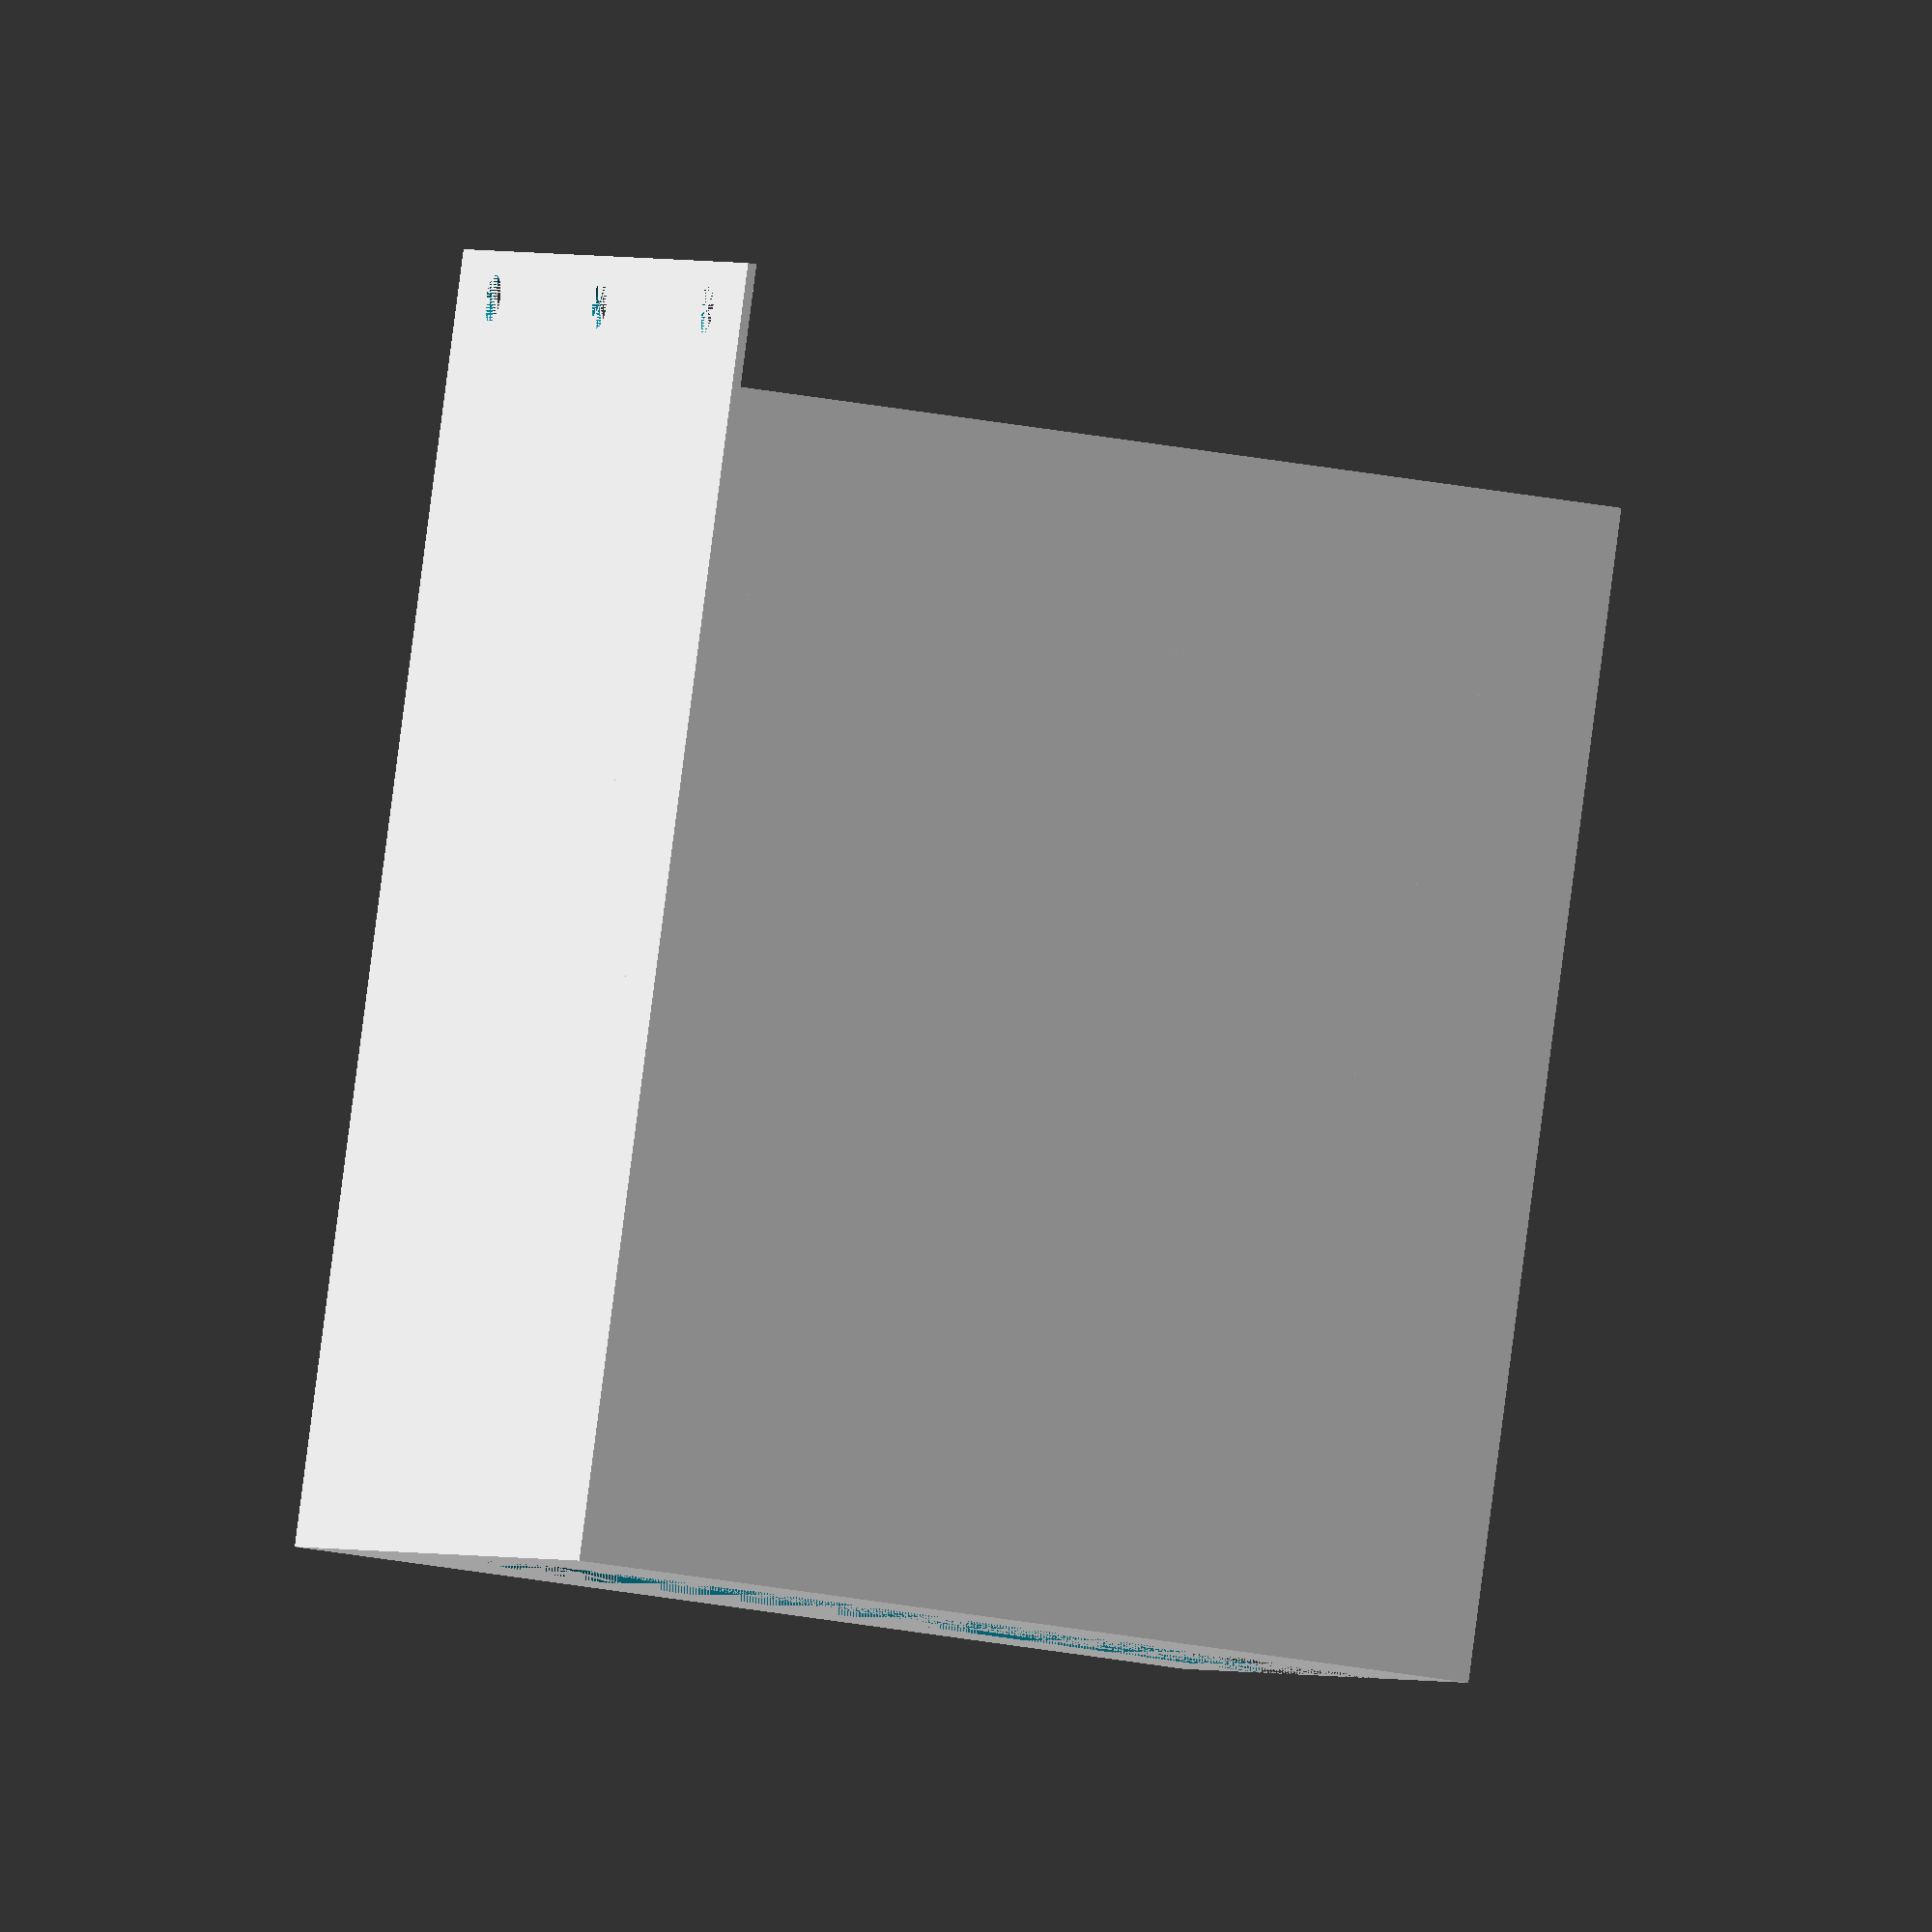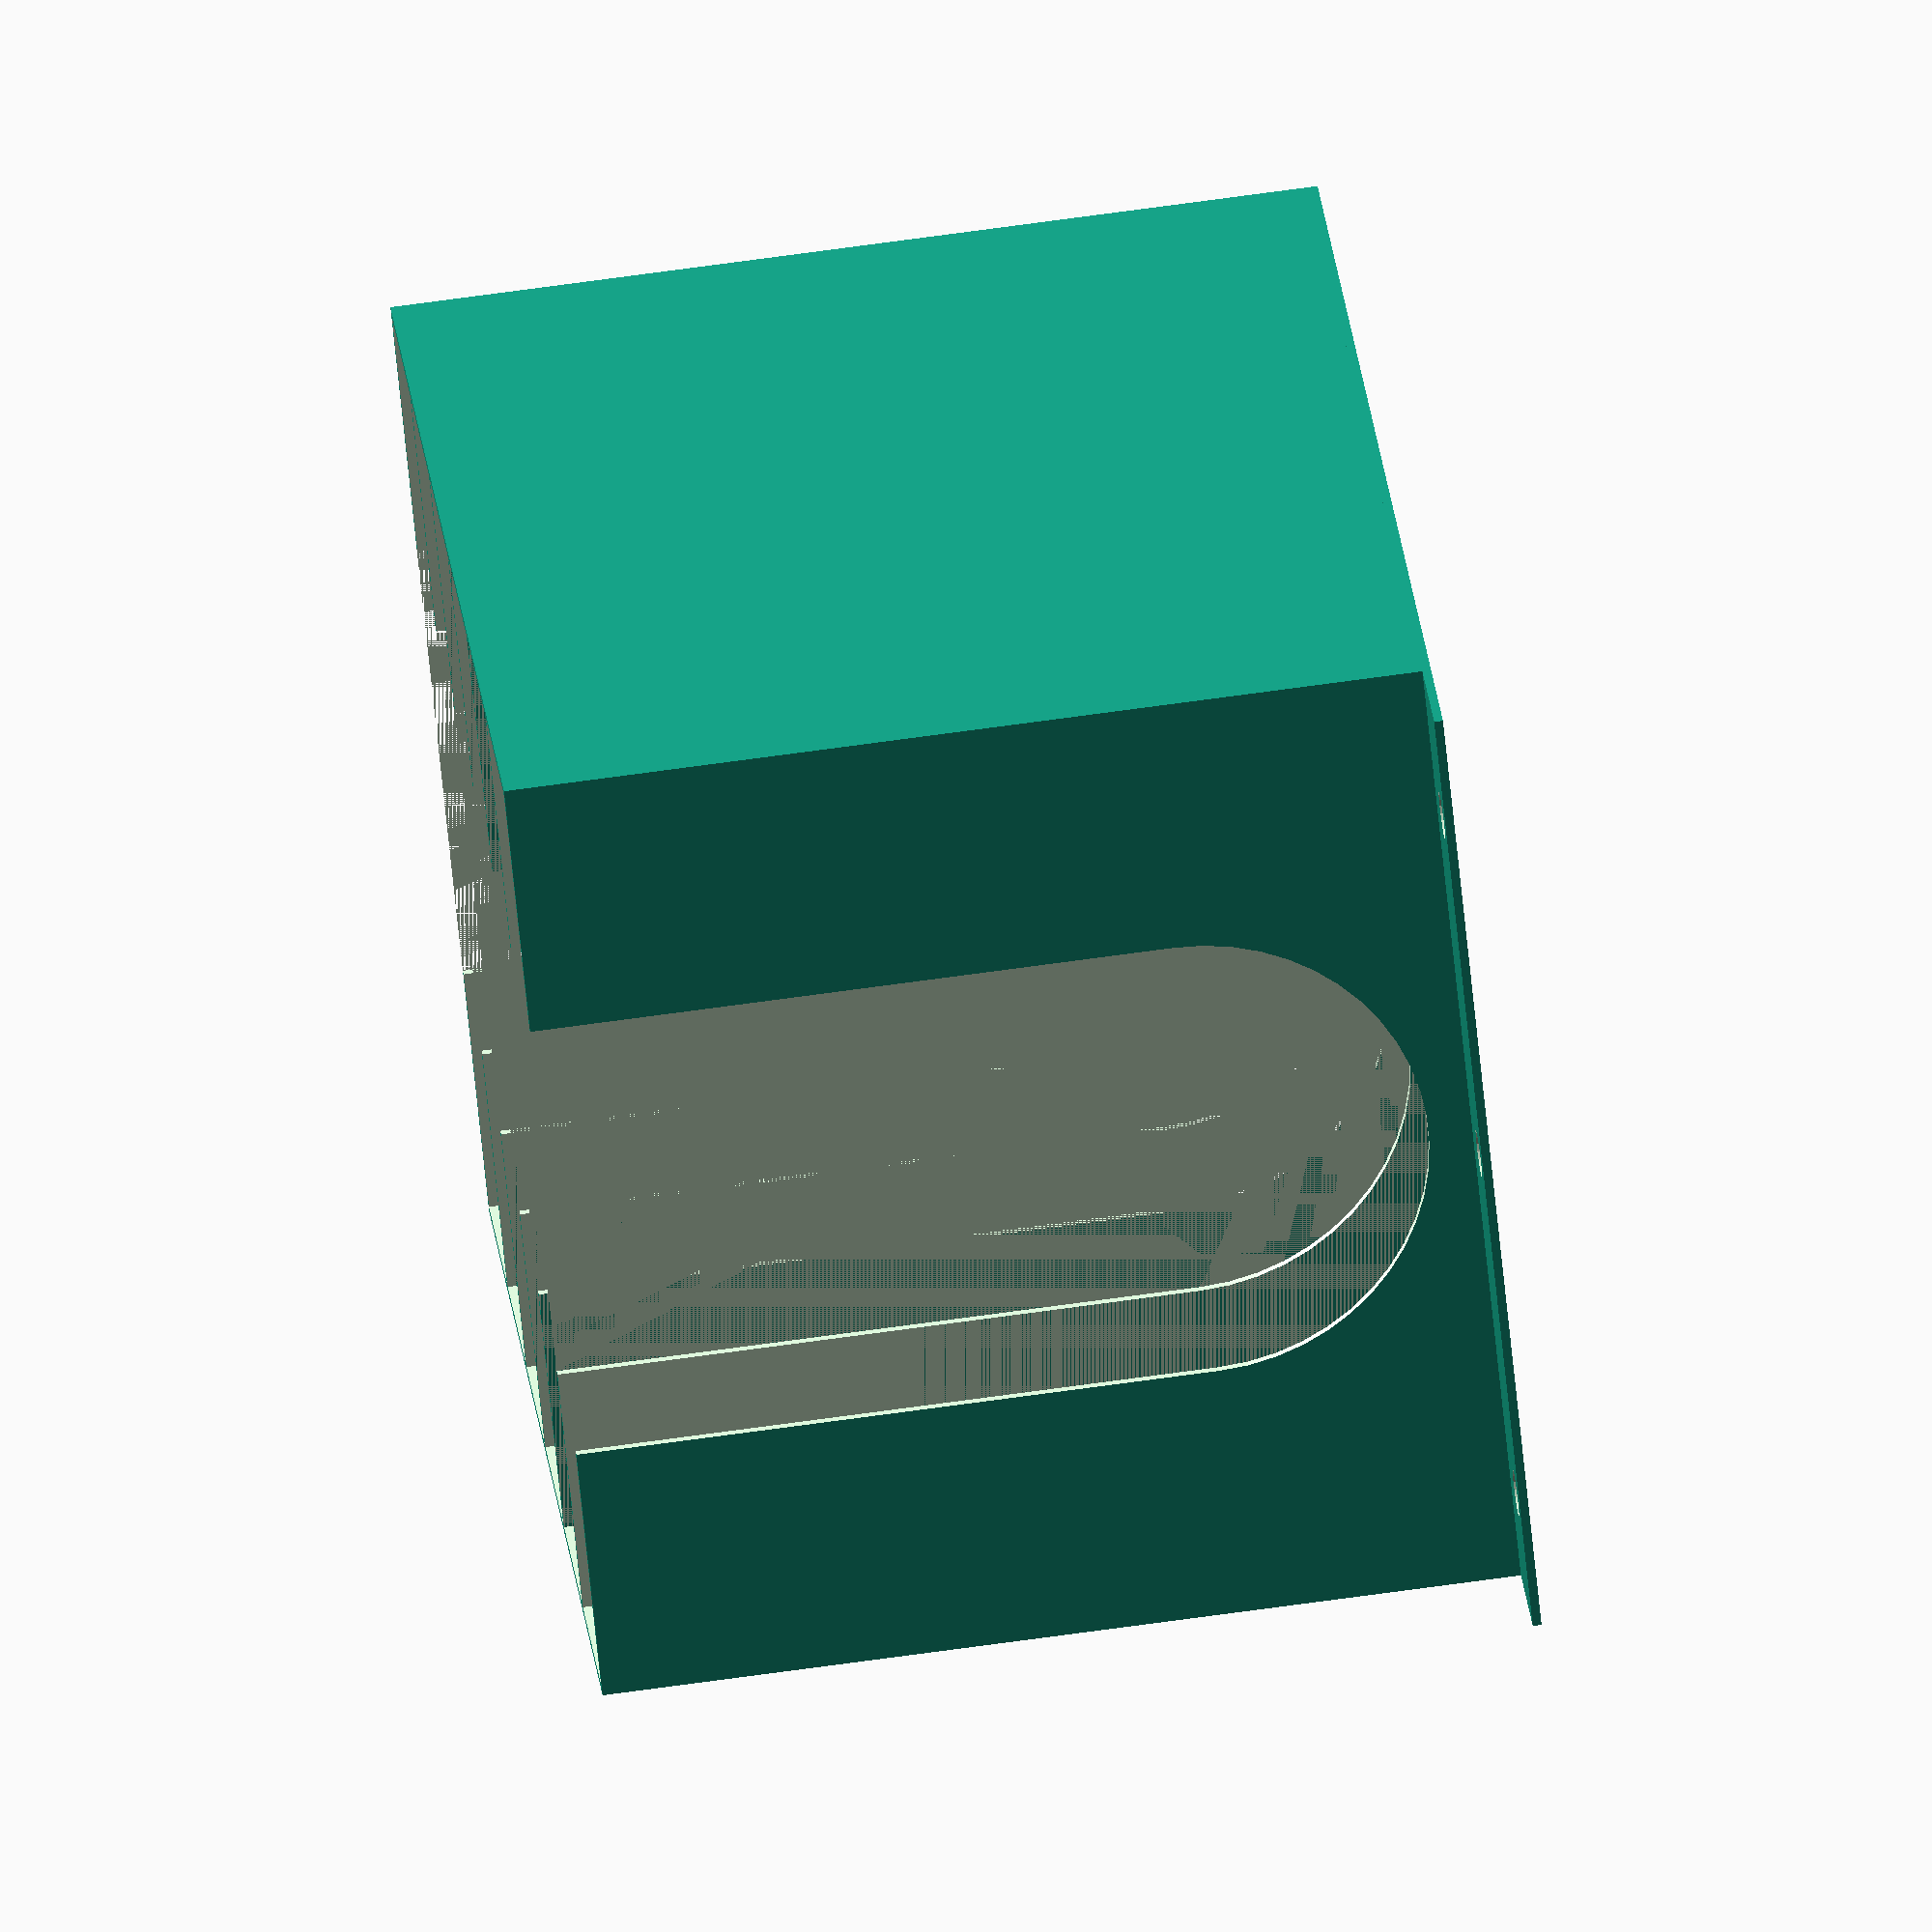
<openscad>
//--------------------------------------------
// Sanding Disk Pegboard Organizer
// forked from https://www.thingiverse.com/thing:607640/ by DarkroomDave
// Updated by Nicodemus Paradiso (nicodemus26)
//
// Pick Sizes for each compartment bottom to top
// Rough
//compartments = ["320", "220", "180", "120", "80", "40"];
// Fine
compartments = ["2000", "1500", "1200", "1000", "800", "600"];
// Number of compartments
compartment_count=len(compartments); 
// Disk size in inches (tested 5)
disk_diam=5; // In Inches
// Usable height in each compartment in inches
cavity_height=1;

//--------------------------------------------

mm_per_in=25.4;

// Wall thickness for all walls, backplate, hang tab
wall=1.2;

// total height of each compartment.
compartment_height=cavity_height*mm_per_in+(wall*2);

// How wide the object is. 1/4in of tolerance to make insertion and removal easier.
backplate_width=((disk_diam+.25)*mm_per_in)+(wall*2);

// Hang tab options, peg holes are auto-centered
hang_tab_height=18;
peg_hole_radius=3.3;
peg_hole_distance=2*mm_per_in;

// Radius of the hollow center, bigger saves plastic but less strong.
pullout_radius=1.25*mm_per_in;

// How far to extrude floating text, recommend two print layers.
lable_extrude=.4;

module make_peg_holes(cp_h) {
    holeable_space=backplate_width-(wall*2)-(peg_hole_radius*2);
    holes=round(holeable_space/peg_hole_distance-.5);
    side_gap=(holeable_space-(holes*peg_hole_distance))/2+wall+peg_hole_radius;
    echo(holeable_space);
    echo(holes);
    echo(side_gap);
    
    for ( i = [0 : holes] ) {
        translate([side_gap+i*peg_hole_distance,(cp_h+hang_tab_height)-(peg_hole_radius*2),0])
		cylinder(h = wall+.2, r=peg_hole_radius,$fn=20);
    }
}

module make_back_wall(cp_h) {
	cube([backplate_width,cp_h+hang_tab_height,wall]);
}

module make_compartment(cpn) {
	translate([0,cpn*(compartment_height-wall),0]) {
        difference() {
            cube([backplate_width,compartment_height,disk_diam*mm_per_in]);
            translate([wall,wall,wall]) {
                cube([backplate_width-(wall*2),compartment_height-(wall*2),(disk_diam*mm_per_in)]);
            }
        
    
            translate([(backplate_width)/2,0,disk_diam*mm_per_in]) {
                rotate([270,0,0]) {
                    hull() {
                        cylinder(h = compartment_height+.1, r=pullout_radius,$fn=50);
                        translate([0,backplate_width-pullout_radius*1.5,0])
                        cylinder(h = compartment_height+.1, r=pullout_radius,$fn=50);
                    }
                }
            }
        }
	}
}

module do_label(compartment_index,shift,side) {
    align = (side > 0) ? "right" : "left";
    ts=compartment_height/2;
    //translate([shift,0,disk_diam*mm_per_in-wall])
    //rotate([0,-90*side,0])
    //translate([0,compartment_index*(compartment_height-wall),0])    
    //linear_extrude(height = lable_extrude, center = false, convexity = 0, twist = 0) 
    //translate([0, compartment_height/4]) 
    //text(compartments[compartment_index], font = "Liberation Sans",halign=align,size = ts);
}

// ---------------
// Modules used below
// ---------------

// Backplate and hang tab
difference() {
    hull() {
        make_back_wall(compartment_count*(compartment_height-wall));   
    }
        make_peg_holes(compartment_count*(compartment_height-wall));
}

// Compartments
union() {
    
    for ( i = [0 : compartment_count-1] ) {
        make_compartment(i);
    }
}

// Labels
union() {
    for ( i = [0 : compartment_count-1] ) {
        // Left label
        do_label(i,0,1);
        translate([lable_extrude/2, 0, -lable_extrude/2])
        do_label(i,0,1);
        
        // Right label
        do_label(i,backplate_width,-1);
        translate([-lable_extrude/2, 0, -lable_extrude/2])
        do_label(i,backplate_width,-1);
    }    
}

</openscad>
<views>
elev=204.7 azim=155.6 roll=288.2 proj=o view=solid
elev=289.7 azim=44.2 roll=82.1 proj=o view=solid
</views>
